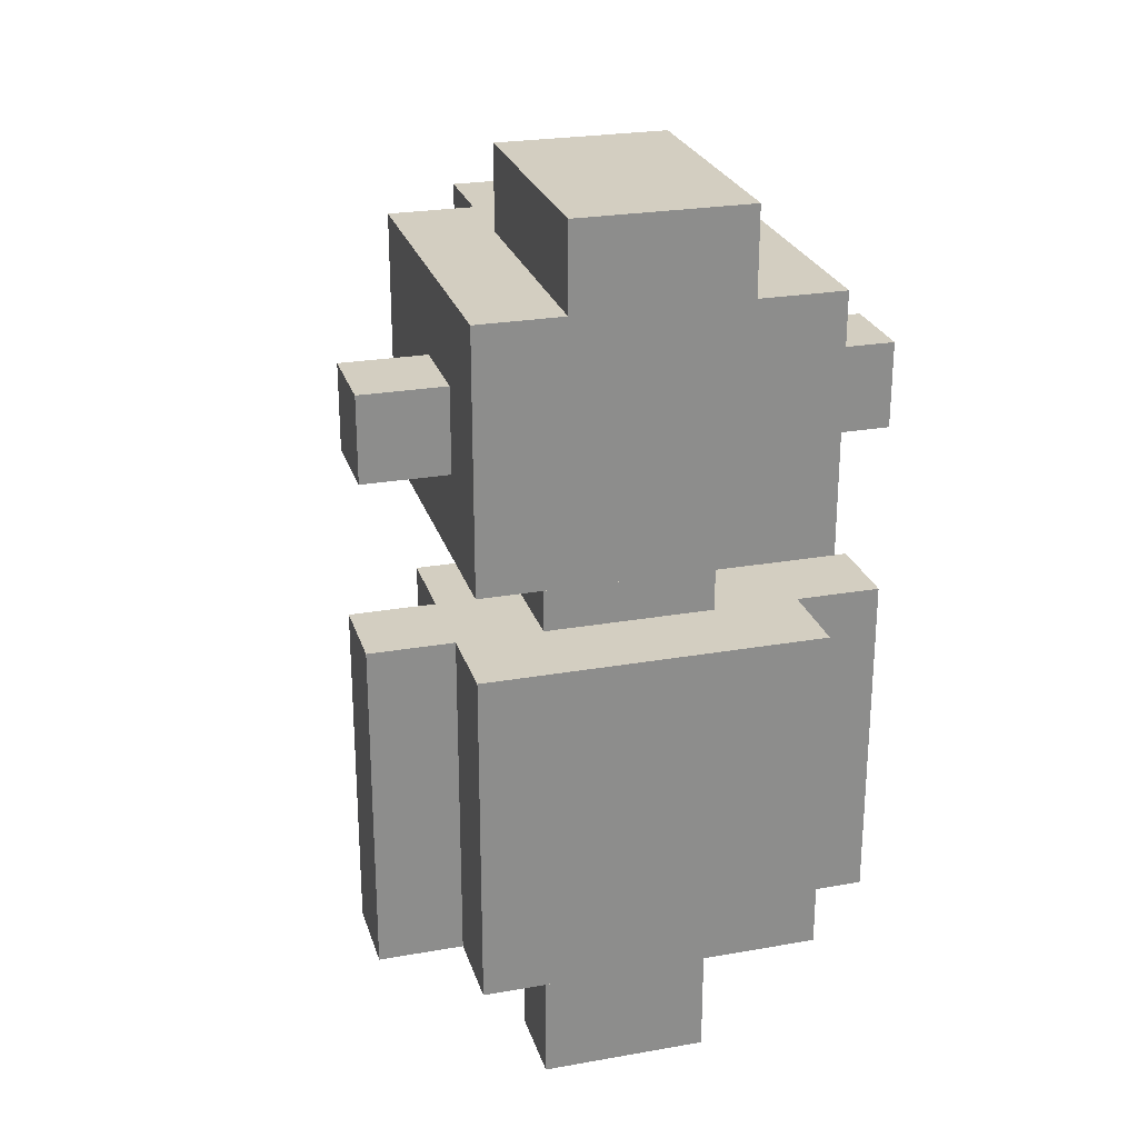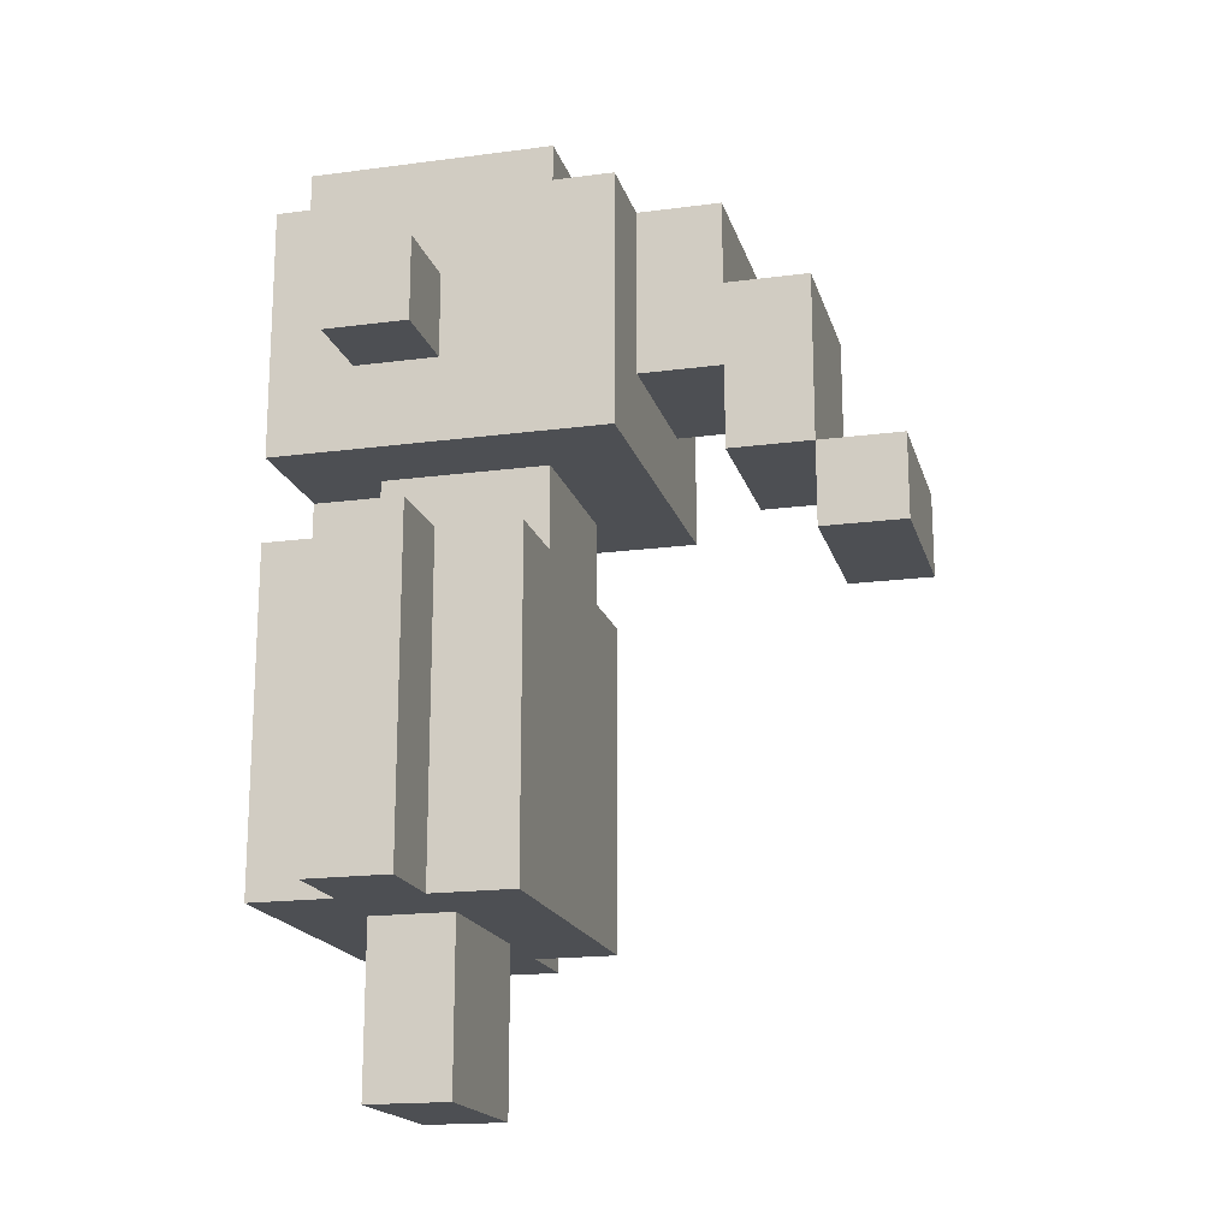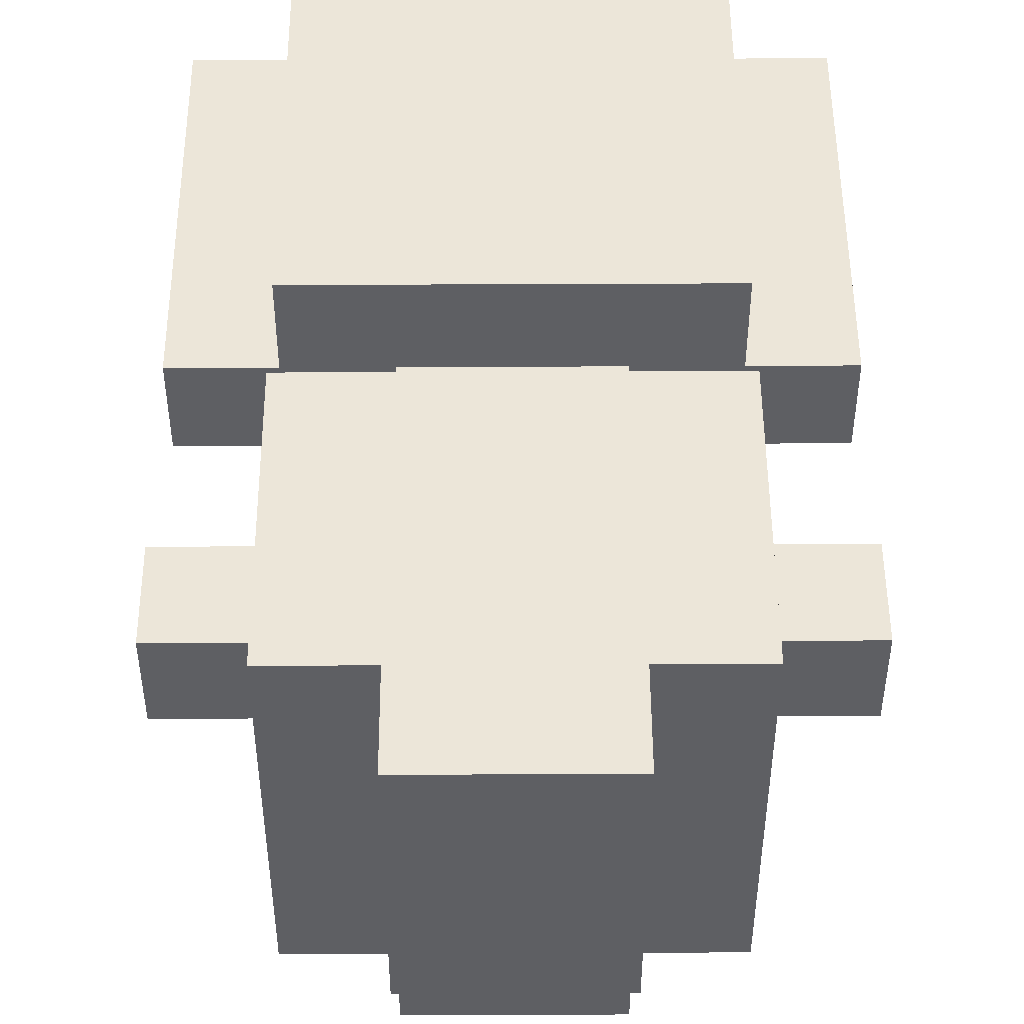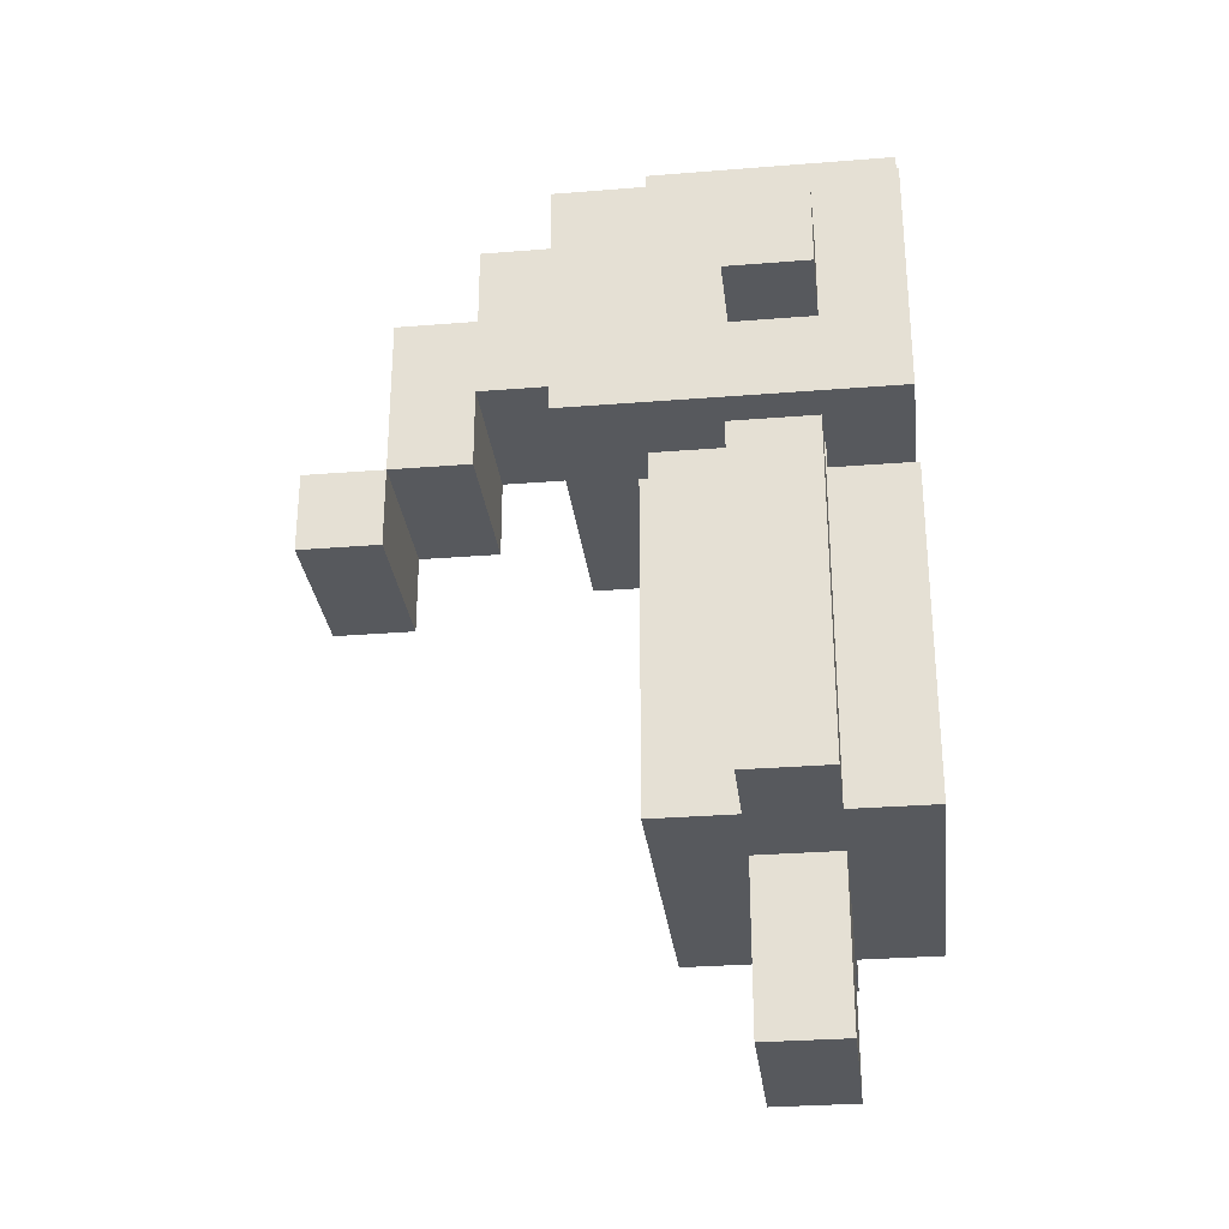
<metadata>
{"format":"obj","ext":"obj","renderer":"f3d","projection":"perspective","resolution":1024,"background":"white","views":[{"elev":25.3,"azim":-15.8,"up":"+Y"},{"elev":-17.9,"azim":104.5,"up":"+Y"},{"elev":49.4,"azim":179.7,"up":"+Z"},{"elev":-29.7,"azim":-83.3,"up":"+Y"}]}
</metadata>
<code>
o
v 5.7 1.2 0.1
v 5.7 1.2 0
v 5.7 1.3 0.1
v 5.7 1.3 0
v 5.7 1.4 0.1
v 5.7 1.4 0
v 5.7 1.5 0.1
v 5.7 1.5 0
v 5.7 1.6 0.1
v 5.7 1.6 0
v 5.7 1.8 0.1
v 5.7 1.8 0
v 5.7 1.9 0.1
v 5.7 1.9 0
v 5.8 1.2 0.2
v 5.8 1.2 0.1
v 5.8 1.2 0
v 5.8 1.2 -0.1
v 5.8 1.3 0.2
v 5.8 1.3 0.1
v 5.8 1.3 0
v 5.8 1.3 -0.1
v 5.8 1.4 0.1
v 5.8 1.4 0
v 5.8 1.4 -0.1
v 5.8 1.5 0.2
v 5.8 1.5 0.1
v 5.8 1.5 0
v 5.8 1.6 0.2
v 5.8 1.6 0.1
v 5.8 1.6 0
v 5.8 1.6 -0.1
v 5.8 1.7 0.2
v 5.8 1.7 -0.1
v 5.8 1.7 -0.2
v 5.8 1.8 0.2
v 5.8 1.8 0.1
v 5.8 1.8 0
v 5.8 1.9 0.2
v 5.8 1.9 0.1
v 5.8 1.9 0
v 5.8 1.9 -0.1
v 5.8 2 0.2
v 5.8 2 -0.2
v 5.9 1 0.1
v 5.9 1 0
v 5.9 1.1 0.1
v 5.9 1.1 0
v 5.9 1.2 0.1
v 5.9 1.2 0
v 5.9 1.6 0.1
v 5.9 1.6 -0.1
v 5.9 1.6 -0.4
v 5.9 1.6 -0.5
v 5.9 1.7 0.1
v 5.9 1.7 -0.1
v 5.9 1.7 -0.3
v 5.9 1.7 -0.4
v 5.9 1.7 -0.5
v 5.9 1.8 -0.2
v 5.9 1.8 -0.3
v 5.9 1.9 -0.3
v 5.9 1.9 -0.4
v 5.9 2 0.2
v 5.9 2 -0.1
v 5.9 2 -0.2
v 5.9 2 -0.3
v 5.9 2.1 0.2
v 5.9 2.1 -0.1
v 6.1 1 0.1
v 6.1 1 0
v 6.1 1.1 0.1
v 6.1 1.1 0
v 6.1 1.2 0.1
v 6.1 1.2 0
v 6.1 1.6 0.1
v 6.1 1.6 -0.1
v 6.1 1.6 -0.4
v 6.1 1.6 -0.5
v 6.1 1.7 0.1
v 6.1 1.7 -0.1
v 6.1 1.7 -0.3
v 6.1 1.7 -0.4
v 6.1 1.7 -0.5
v 6.1 1.8 -0.2
v 6.1 1.8 -0.3
v 6.1 1.9 -0.3
v 6.1 1.9 -0.4
v 6.1 2 0.2
v 6.1 2 -0.1
v 6.1 2 -0.2
v 6.1 2 -0.3
v 6.1 2.1 0.2
v 6.1 2.1 -0.1
v 6.2 1.2 0.2
v 6.2 1.2 0.1
v 6.2 1.2 0
v 6.2 1.2 -0.1
v 6.2 1.3 0.2
v 6.2 1.3 0.1
v 6.2 1.3 0
v 6.2 1.4 0.1
v 6.2 1.4 0
v 6.2 1.4 -0.1
v 6.2 1.5 0.2
v 6.2 1.5 0.1
v 6.2 1.5 0
v 6.2 1.5 -0.1
v 6.2 1.6 0.2
v 6.2 1.6 0.1
v 6.2 1.6 0
v 6.2 1.6 -0.1
v 6.2 1.7 0.2
v 6.2 1.7 -0.1
v 6.2 1.7 -0.2
v 6.2 1.8 0.2
v 6.2 1.8 0.1
v 6.2 1.8 0
v 6.2 1.9 0.2
v 6.2 1.9 0.1
v 6.2 1.9 0
v 6.2 1.9 -0.1
v 6.2 2 0.2
v 6.2 2 -0.2
v 6.3 1.2 0.1
v 6.3 1.2 0
v 6.3 1.3 0.1
v 6.3 1.3 0
v 6.3 1.4 0.1
v 6.3 1.4 0
v 6.3 1.5 0.1
v 6.3 1.5 0
v 6.3 1.6 0.1
v 6.3 1.6 0
v 6.3 1.8 0.1
v 6.3 1.8 0
v 6.3 1.9 0.1
v 6.3 1.9 0
v 5.8 1.2 0.2
v 5.8 1.3 0.2
v 5.8 1.5 0.2
v 5.8 1.6 0.2
v 5.8 1.7 0.2
v 5.8 1.8 0.2
v 5.8 1.9 0.2
v 5.8 2 0.2
v 5.9 1.2 0.2
v 5.9 1.3 0.2
v 5.9 1.4 0.2
v 5.9 1.5 0.2
v 5.9 1.6 0.2
v 5.9 1.8 0.2
v 5.9 1.9 0.2
v 5.9 2 0.2
v 5.9 2.1 0.2
v 6 1.3 0.2
v 6 1.4 0.2
v 6 1.5 0.2
v 6.1 1.2 0.2
v 6.1 1.3 0.2
v 6.1 1.4 0.2
v 6.1 1.5 0.2
v 6.1 1.6 0.2
v 6.1 1.8 0.2
v 6.1 1.9 0.2
v 6.1 2 0.2
v 6.1 2.1 0.2
v 6.2 1.2 0.2
v 6.2 1.3 0.2
v 6.2 1.5 0.2
v 6.2 1.6 0.2
v 6.2 1.7 0.2
v 6.2 1.8 0.2
v 6.2 1.9 0.2
v 6.2 2 0.2
v 5.7 1.2 0.1
v 5.7 1.3 0.1
v 5.7 1.4 0.1
v 5.7 1.5 0.1
v 5.7 1.6 0.1
v 5.7 1.8 0.1
v 5.7 1.9 0.1
v 5.8 1.2 0.1
v 5.8 1.3 0.1
v 5.8 1.4 0.1
v 5.8 1.5 0.1
v 5.8 1.6 0.1
v 5.8 1.8 0.1
v 5.8 1.9 0.1
v 5.9 1 0.1
v 5.9 1.1 0.1
v 5.9 1.2 0.1
v 5.9 1.6 0.1
v 5.9 1.7 0.1
v 6.1 1 0.1
v 6.1 1.1 0.1
v 6.1 1.2 0.1
v 6.1 1.6 0.1
v 6.1 1.7 0.1
v 6.2 1.2 0.1
v 6.2 1.3 0.1
v 6.2 1.4 0.1
v 6.2 1.5 0.1
v 6.2 1.6 0.1
v 6.2 1.8 0.1
v 6.2 1.9 0.1
v 6.3 1.2 0.1
v 6.3 1.3 0.1
v 6.3 1.4 0.1
v 6.3 1.5 0.1
v 6.3 1.6 0.1
v 6.3 1.8 0.1
v 6.3 1.9 0.1
v 5.9 1.7 -0.3
v 5.9 1.8 -0.3
v 6.1 1.7 -0.3
v 6.1 1.8 -0.3
v 5.9 1.6 -0.4
v 5.9 1.7 -0.4
v 6.1 1.6 -0.4
v 6.1 1.7 -0.4
v 5.7 1.2 0
v 5.7 1.3 0
v 5.7 1.4 0
v 5.7 1.5 0
v 5.7 1.6 0
v 5.7 1.8 0
v 5.7 1.9 0
v 5.8 1.2 0
v 5.8 1.3 0
v 5.8 1.4 0
v 5.8 1.5 0
v 5.8 1.6 0
v 5.8 1.8 0
v 5.8 1.9 0
v 5.9 1 0
v 5.9 1.1 0
v 5.9 1.2 0
v 6 1.2 0
v 6.1 1 0
v 6.1 1.1 0
v 6.1 1.2 0
v 6.2 1.2 0
v 6.2 1.3 0
v 6.2 1.4 0
v 6.2 1.5 0
v 6.2 1.6 0
v 6.2 1.8 0
v 6.2 1.9 0
v 6.3 1.2 0
v 6.3 1.3 0
v 6.3 1.4 0
v 6.3 1.5 0
v 6.3 1.6 0
v 6.3 1.8 0
v 6.3 1.9 0
v 5.8 1.2 -0.1
v 5.8 1.3 -0.1
v 5.8 1.4 -0.1
v 5.8 1.6 -0.1
v 5.9 1.2 -0.1
v 5.9 1.3 -0.1
v 5.9 1.4 -0.1
v 5.9 1.6 -0.1
v 5.9 1.7 -0.1
v 5.9 2 -0.1
v 5.9 2.1 -0.1
v 6 1.2 -0.1
v 6 1.3 -0.1
v 6 1.4 -0.1
v 6.1 1.3 -0.1
v 6.1 1.4 -0.1
v 6.1 1.5 -0.1
v 6.1 1.6 -0.1
v 6.1 1.7 -0.1
v 6.1 2 -0.1
v 6.1 2.1 -0.1
v 6.2 1.2 -0.1
v 6.2 1.4 -0.1
v 6.2 1.5 -0.1
v 6.2 1.6 -0.1
v 5.8 1.7 -0.2
v 5.8 2 -0.2
v 5.9 1.8 -0.2
v 5.9 2 -0.2
v 6.1 1.8 -0.2
v 6.1 2 -0.2
v 6.2 1.7 -0.2
v 6.2 2 -0.2
v 5.9 1.9 -0.3
v 5.9 2 -0.3
v 6.1 1.9 -0.3
v 6.1 2 -0.3
v 5.9 1.7 -0.4
v 5.9 1.9 -0.4
v 6.1 1.7 -0.4
v 6.1 1.9 -0.4
v 5.9 1.6 -0.5
v 5.9 1.7 -0.5
v 6.1 1.6 -0.5
v 6.1 1.7 -0.5
v 5.9 1 0.1
v 6.1 1 0.1
v 5.9 1 0
v 6.1 1 0
v 5.8 1.2 0.2
v 5.9 1.2 0.2
v 6.1 1.2 0.2
v 6.2 1.2 0.2
v 5.7 1.2 0.1
v 5.8 1.2 0.1
v 5.9 1.2 0.1
v 6.1 1.2 0.1
v 6.2 1.2 0.1
v 6.3 1.2 0.1
v 5.7 1.2 0
v 5.8 1.2 0
v 5.9 1.2 0
v 6 1.2 0
v 6.1 1.2 0
v 6.2 1.2 0
v 6.3 1.2 0
v 5.8 1.2 -0.1
v 5.9 1.2 -0.1
v 6 1.2 -0.1
v 6.2 1.2 -0.1
v 5.9 1.6 -0.4
v 6.1 1.6 -0.4
v 5.9 1.6 -0.5
v 6.1 1.6 -0.5
v 5.8 1.7 0.2
v 6.2 1.7 0.2
v 5.9 1.7 0.1
v 6.1 1.7 0.1
v 5.8 1.7 -0.1
v 5.9 1.7 -0.1
v 6.1 1.7 -0.1
v 6.2 1.7 -0.1
v 5.8 1.7 -0.2
v 6.2 1.7 -0.2
v 5.9 1.7 -0.3
v 6.1 1.7 -0.3
v 5.9 1.7 -0.4
v 6.1 1.7 -0.4
v 5.7 1.8 0.1
v 5.8 1.8 0.1
v 6.2 1.8 0.1
v 6.3 1.8 0.1
v 5.7 1.8 0
v 5.8 1.8 0
v 6.2 1.8 0
v 6.3 1.8 0
v 5.9 1.8 -0.2
v 6.1 1.8 -0.2
v 5.9 1.8 -0.3
v 6.1 1.8 -0.3
v 5.8 1.6 0.2
v 5.9 1.6 0.2
v 6.1 1.6 0.2
v 6.2 1.6 0.2
v 5.7 1.6 0.1
v 5.8 1.6 0.1
v 5.9 1.6 0.1
v 6.1 1.6 0.1
v 6.2 1.6 0.1
v 6.3 1.6 0.1
v 5.7 1.6 0
v 5.8 1.6 0
v 6.2 1.6 0
v 6.3 1.6 0
v 5.8 1.6 -0.1
v 5.9 1.6 -0.1
v 6.1 1.6 -0.1
v 6.2 1.6 -0.1
v 5.9 1.7 -0.4
v 6.1 1.7 -0.4
v 5.9 1.7 -0.5
v 6.1 1.7 -0.5
v 5.7 1.9 0.1
v 5.8 1.9 0.1
v 6.2 1.9 0.1
v 6.3 1.9 0.1
v 5.7 1.9 0
v 5.8 1.9 0
v 6.2 1.9 0
v 6.3 1.9 0
v 5.9 1.9 -0.3
v 6.1 1.9 -0.3
v 5.9 1.9 -0.4
v 6.1 1.9 -0.4
v 5.8 2 0.2
v 5.9 2 0.2
v 6.1 2 0.2
v 6.2 2 0.2
v 5.9 2 -0.1
v 6.1 2 -0.1
v 5.8 2 -0.2
v 5.9 2 -0.2
v 6.1 2 -0.2
v 6.2 2 -0.2
v 5.9 2 -0.3
v 6.1 2 -0.3
v 5.9 2.1 0.2
v 6.1 2.1 0.2
v 5.9 2.1 -0.1
v 6.1 2.1 -0.1
f 3 2 1
f 4 2 3
f 5 4 3
f 6 4 5
f 7 6 5
f 8 6 7
f 9 8 7
f 10 8 9
f 13 12 11
f 14 12 13
f 19 16 15
f 20 16 19
f 21 18 17
f 22 18 21
f 23 20 19
f 24 22 21
f 25 22 24
f 26 23 19
f 27 23 26
f 28 25 24
f 29 27 26
f 30 27 29
f 31 25 28
f 32 25 31
f 36 34 33
f 37 34 36
f 38 34 37
f 39 37 36
f 40 37 39
f 41 34 38
f 42 35 34
f 42 34 41
f 43 41 40
f 43 40 39
f 43 42 41
f 44 35 42
f 44 42 43
f 47 46 45
f 48 46 47
f 49 48 47
f 50 48 49
f 55 52 51
f 56 52 55
f 58 54 53
f 59 54 58
f 61 58 57
f 62 58 61
f 62 61 60
f 63 58 62
f 66 62 60
f 67 62 66
f 68 65 64
f 69 65 68
f 70 71 72
f 72 71 73
f 72 73 74
f 74 73 75
f 76 77 80
f 80 77 81
f 78 79 83
f 83 79 84
f 82 83 86
f 86 83 87
f 85 86 87
f 87 83 88
f 85 87 91
f 91 87 92
f 89 90 93
f 93 90 94
f 95 96 99
f 99 96 100
f 97 98 101
f 99 100 102
f 101 98 103
f 103 98 104
f 99 102 105
f 105 102 106
f 103 104 107
f 107 104 108
f 105 106 109
f 109 106 110
f 107 108 111
f 111 108 112
f 113 114 116
f 116 114 117
f 117 114 118
f 116 117 119
f 119 117 120
f 118 114 121
f 114 115 122
f 121 114 122
f 120 121 123
f 119 120 123
f 121 122 123
f 122 115 124
f 123 122 124
f 125 126 127
f 127 126 128
f 127 128 129
f 129 128 130
f 129 130 131
f 131 130 132
f 131 132 133
f 133 132 134
f 135 136 137
f 137 136 138
f 147 140 139
f 148 141 140
f 148 140 147
f 149 141 148
f 150 142 141
f 150 141 149
f 151 142 150
f 152 144 143
f 152 145 144
f 153 146 145
f 153 145 152
f 154 146 153
f 156 149 148
f 156 148 147
f 157 151 150
f 157 149 156
f 157 150 149
f 158 151 157
f 159 156 147
f 159 157 156
f 160 157 159
f 161 158 157
f 161 157 160
f 162 151 158
f 162 158 161
f 163 151 162
f 164 152 143
f 164 153 152
f 165 155 154
f 165 153 164
f 165 154 153
f 166 155 165
f 167 155 166
f 168 160 159
f 169 161 160
f 169 160 168
f 169 162 161
f 170 163 162
f 170 162 169
f 171 163 170
f 172 164 143
f 173 165 164
f 173 164 172
f 174 166 165
f 174 165 173
f 175 166 174
f 183 177 176
f 184 178 177
f 184 177 183
f 185 179 178
f 185 178 184
f 186 180 179
f 186 179 185
f 187 180 186
f 188 182 181
f 189 182 188
f 195 191 190
f 196 192 191
f 196 191 195
f 197 192 196
f 198 194 193
f 199 194 198
f 207 201 200
f 208 202 201
f 208 201 207
f 209 203 202
f 209 202 208
f 210 204 203
f 210 203 209
f 211 204 210
f 212 206 205
f 213 206 212
f 216 215 214
f 217 215 216
f 220 219 218
f 221 219 220
f 222 223 229
f 223 224 230
f 229 223 230
f 224 225 231
f 230 224 231
f 225 226 232
f 231 225 232
f 232 226 233
f 227 228 234
f 234 228 235
f 237 238 239
f 236 237 240
f 237 239 241
f 240 237 241
f 241 239 242
f 243 244 250
f 244 245 251
f 250 244 251
f 245 246 252
f 251 245 252
f 246 247 253
f 252 246 253
f 253 247 254
f 248 249 255
f 255 249 256
f 257 258 261
f 258 259 262
f 261 258 262
f 259 260 263
f 262 259 263
f 263 260 264
f 261 262 268
f 262 263 269
f 268 262 269
f 263 264 269
f 269 264 270
f 268 269 271
f 269 270 271
f 270 264 272
f 271 270 272
f 272 264 273
f 264 265 274
f 273 264 274
f 274 265 275
f 266 267 276
f 276 267 277
f 268 271 278
f 271 272 278
f 272 273 279
f 278 272 279
f 273 274 280
f 279 273 280
f 280 274 281
f 282 283 284
f 284 283 285
f 282 284 286
f 282 286 288
f 286 287 288
f 288 287 289
f 290 291 292
f 292 291 293
f 294 295 296
f 296 295 297
f 298 299 300
f 300 299 301
f 304 303 302
f 305 303 304
f 311 307 306
f 312 308 307
f 312 307 311
f 313 309 308
f 313 308 312
f 314 309 313
f 316 311 310
f 317 312 311
f 317 311 316
f 318 312 317
f 320 314 313
f 321 315 314
f 321 314 320
f 322 315 321
f 323 318 317
f 324 319 318
f 324 318 323
f 325 320 319
f 325 319 324
f 325 321 320
f 326 321 325
f 329 328 327
f 330 328 329
f 333 332 331
f 334 332 333
f 335 333 331
f 336 333 335
f 337 332 334
f 338 332 337
f 339 336 335
f 339 337 336
f 339 338 337
f 340 338 339
f 343 342 341
f 344 342 343
f 349 346 345
f 350 346 349
f 351 348 347
f 352 348 351
f 355 354 353
f 356 354 355
f 357 358 362
f 358 359 363
f 362 358 363
f 359 360 364
f 363 359 364
f 364 360 365
f 362 363 367
f 361 362 367
f 367 363 368
f 365 366 369
f 364 365 369
f 369 366 370
f 368 363 371
f 371 363 372
f 364 369 373
f 373 369 374
f 375 376 377
f 377 376 378
f 379 380 383
f 383 380 384
f 381 382 385
f 385 382 386
f 387 388 389
f 389 388 390
f 391 392 395
f 393 394 396
f 391 395 397
f 395 396 397
f 397 396 398
f 396 394 399
f 398 396 399
f 399 394 400
f 398 399 401
f 401 399 402
f 403 404 405
f 405 404 406

</code>
